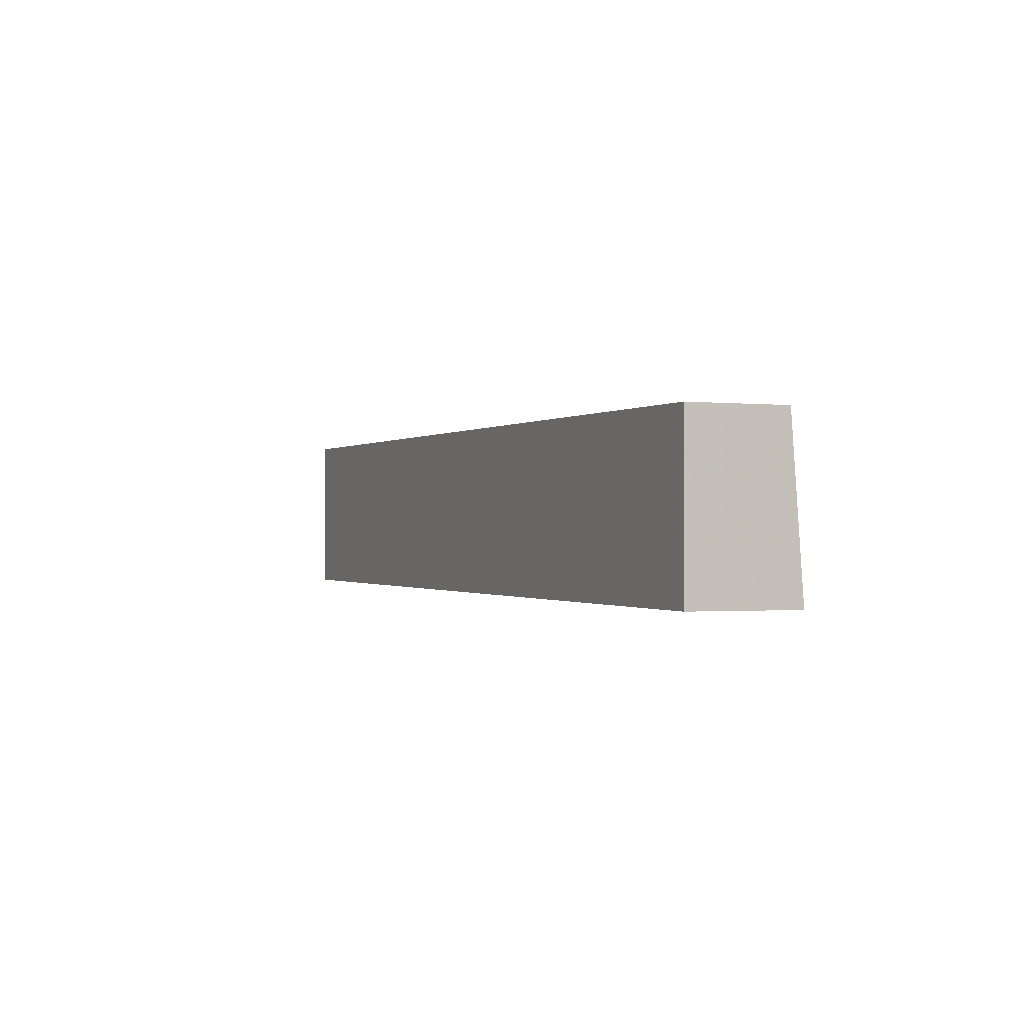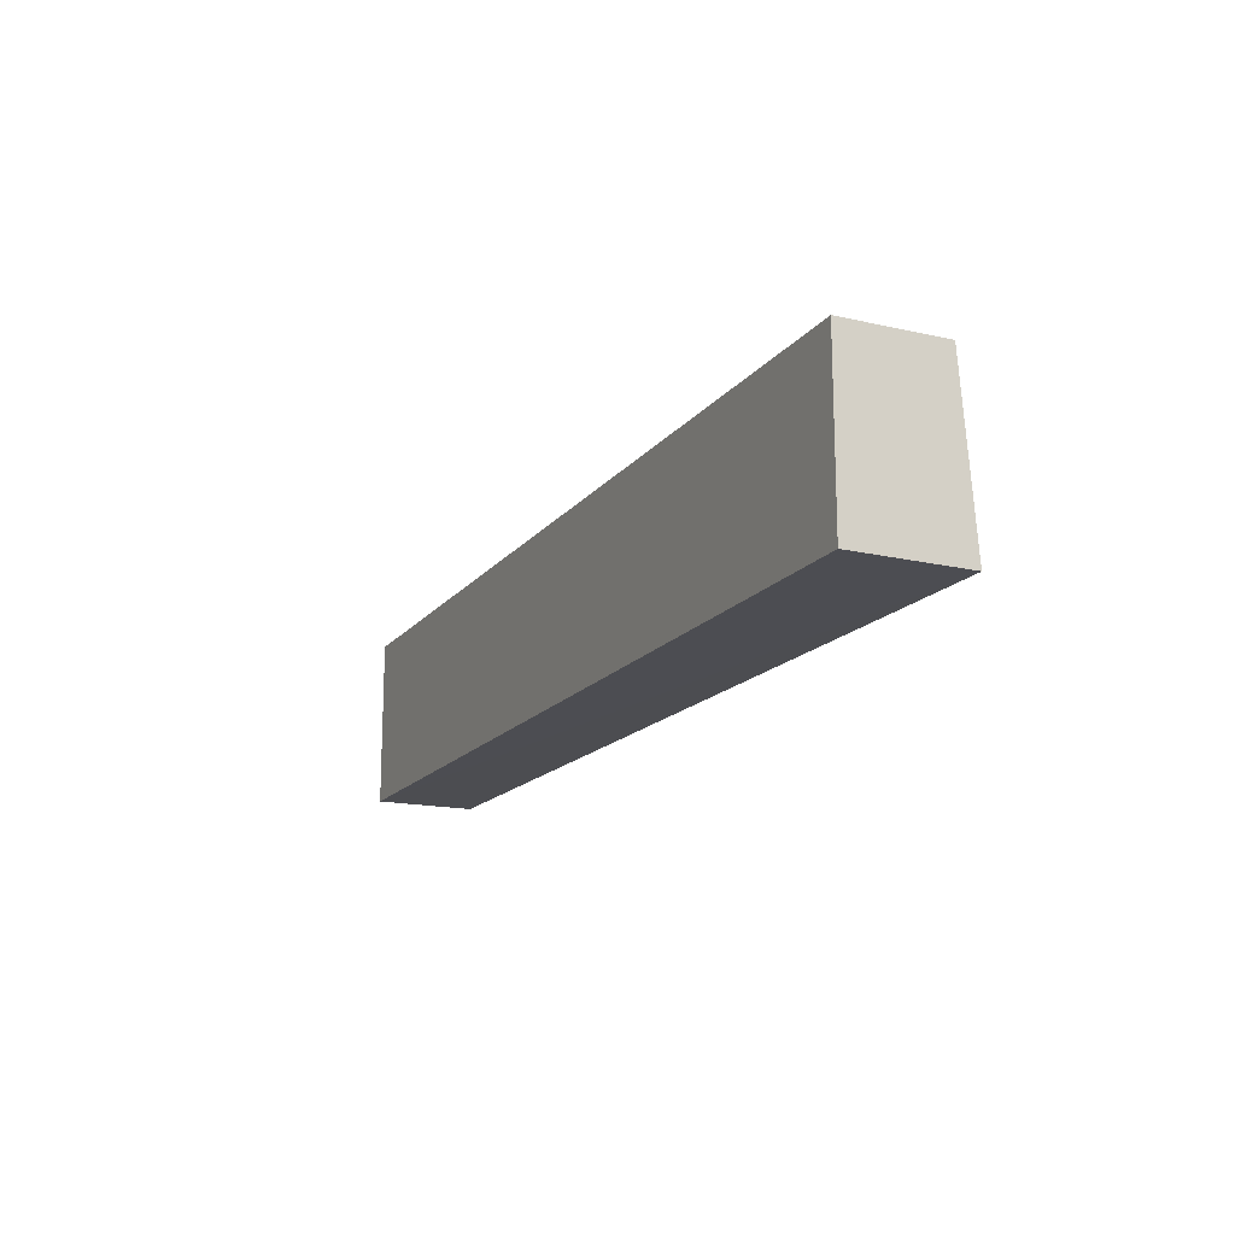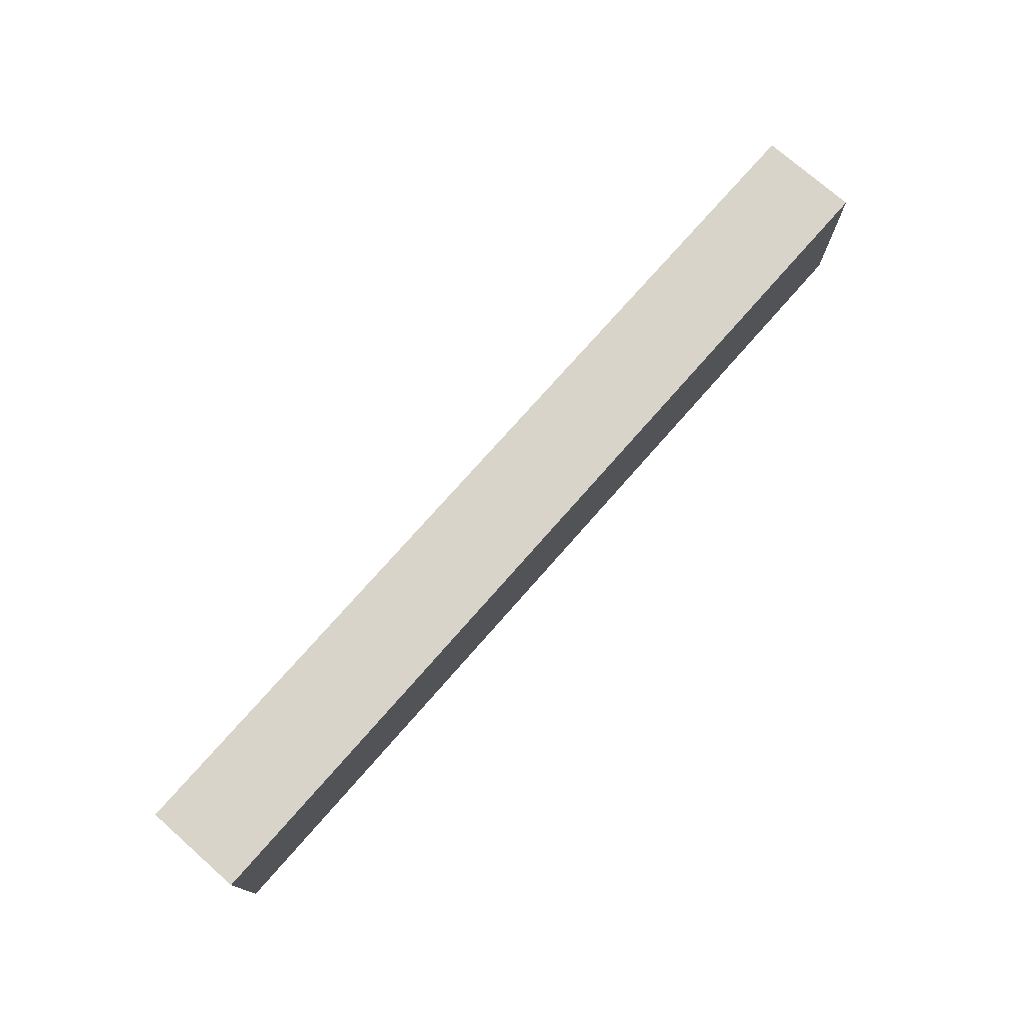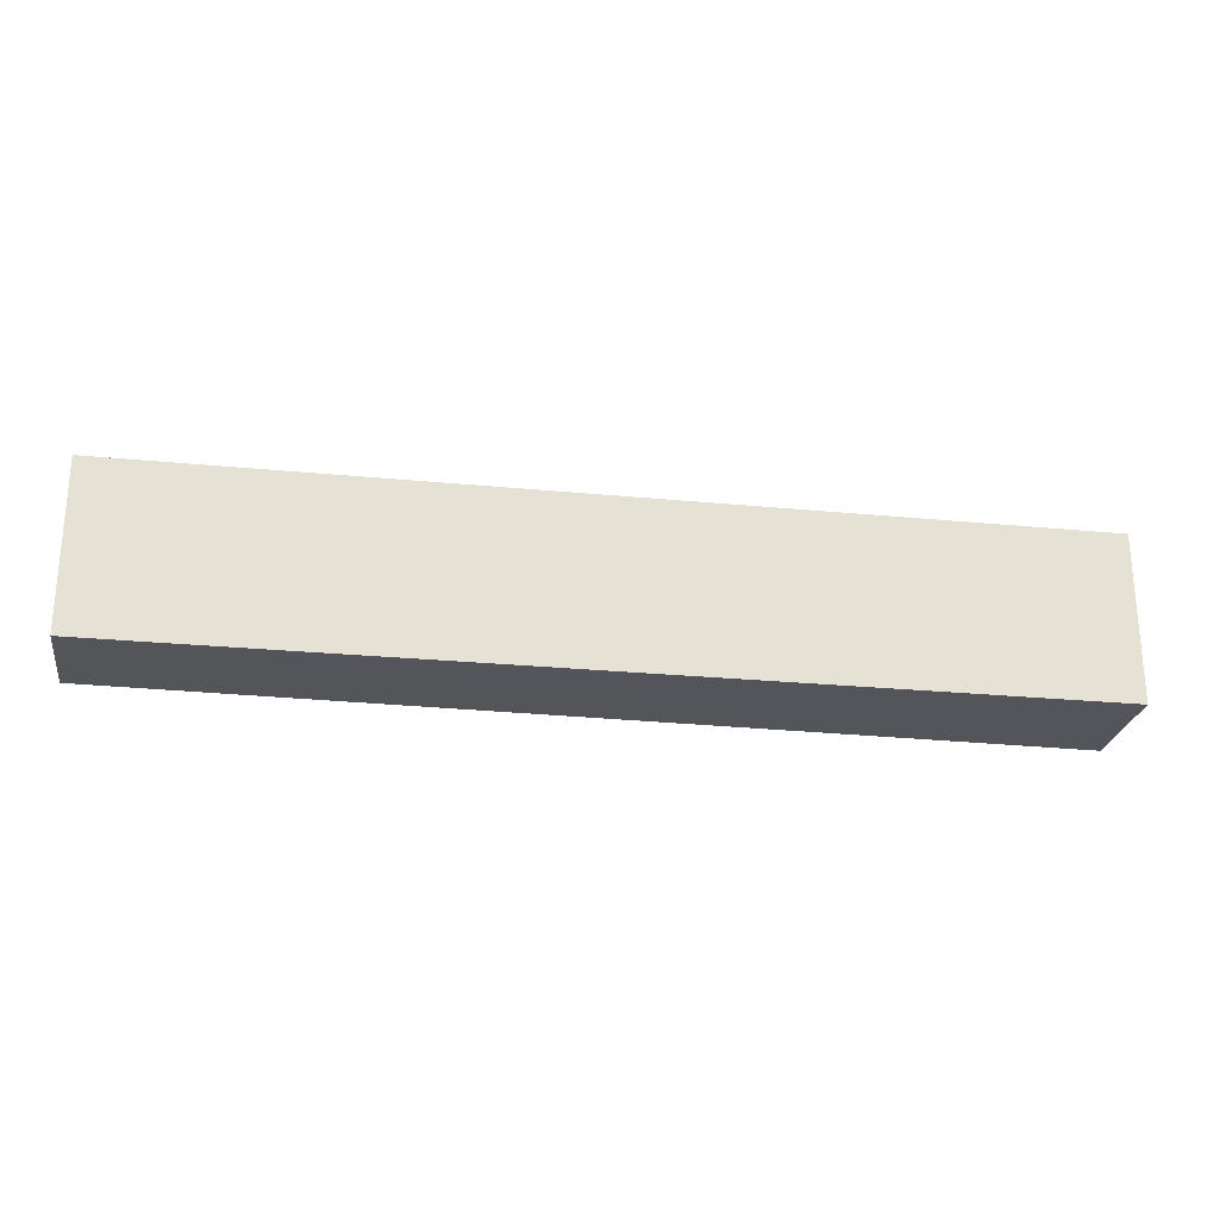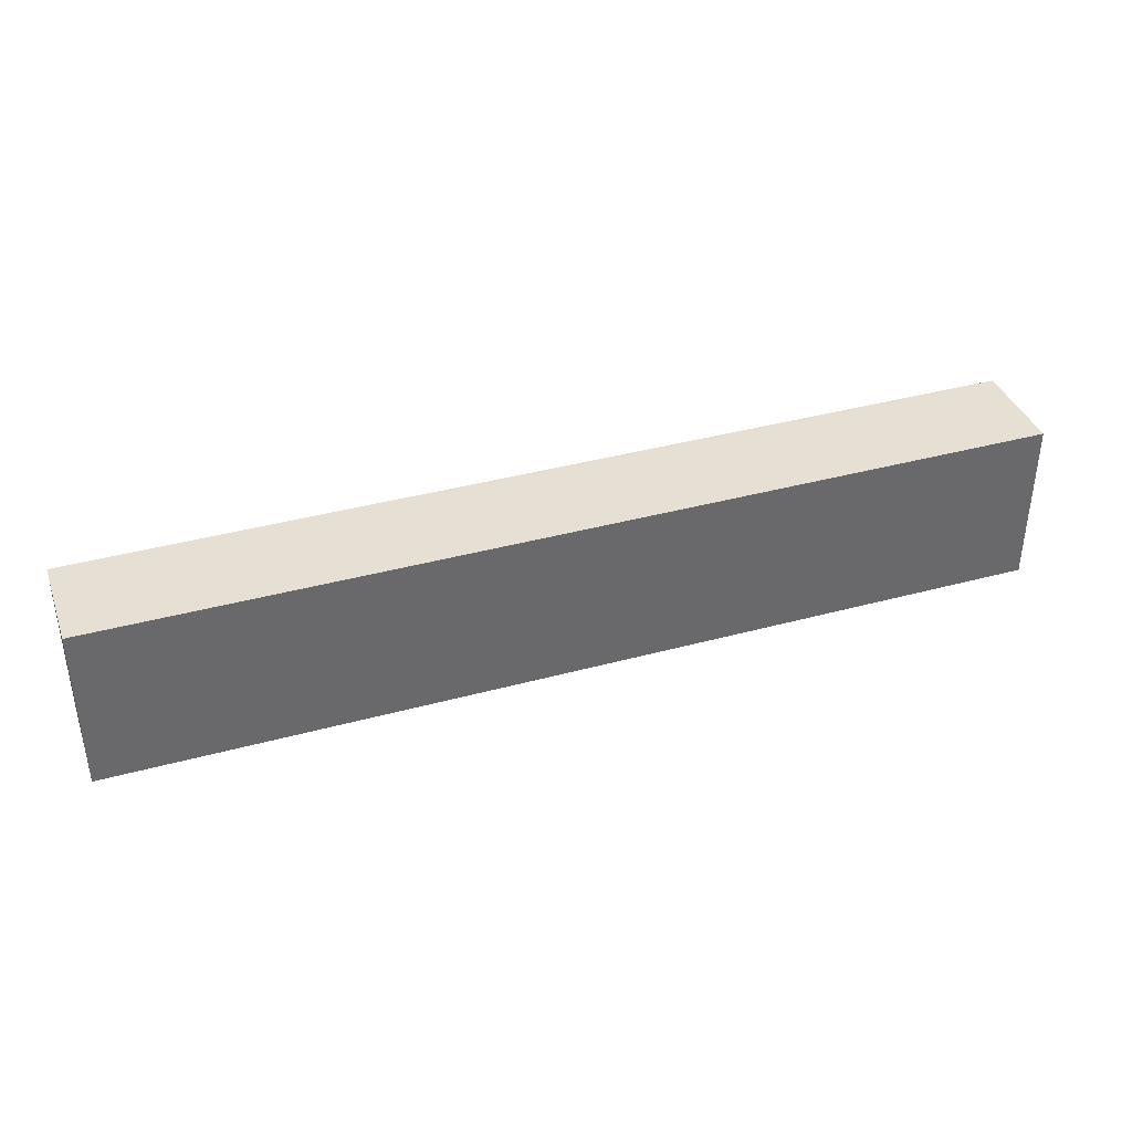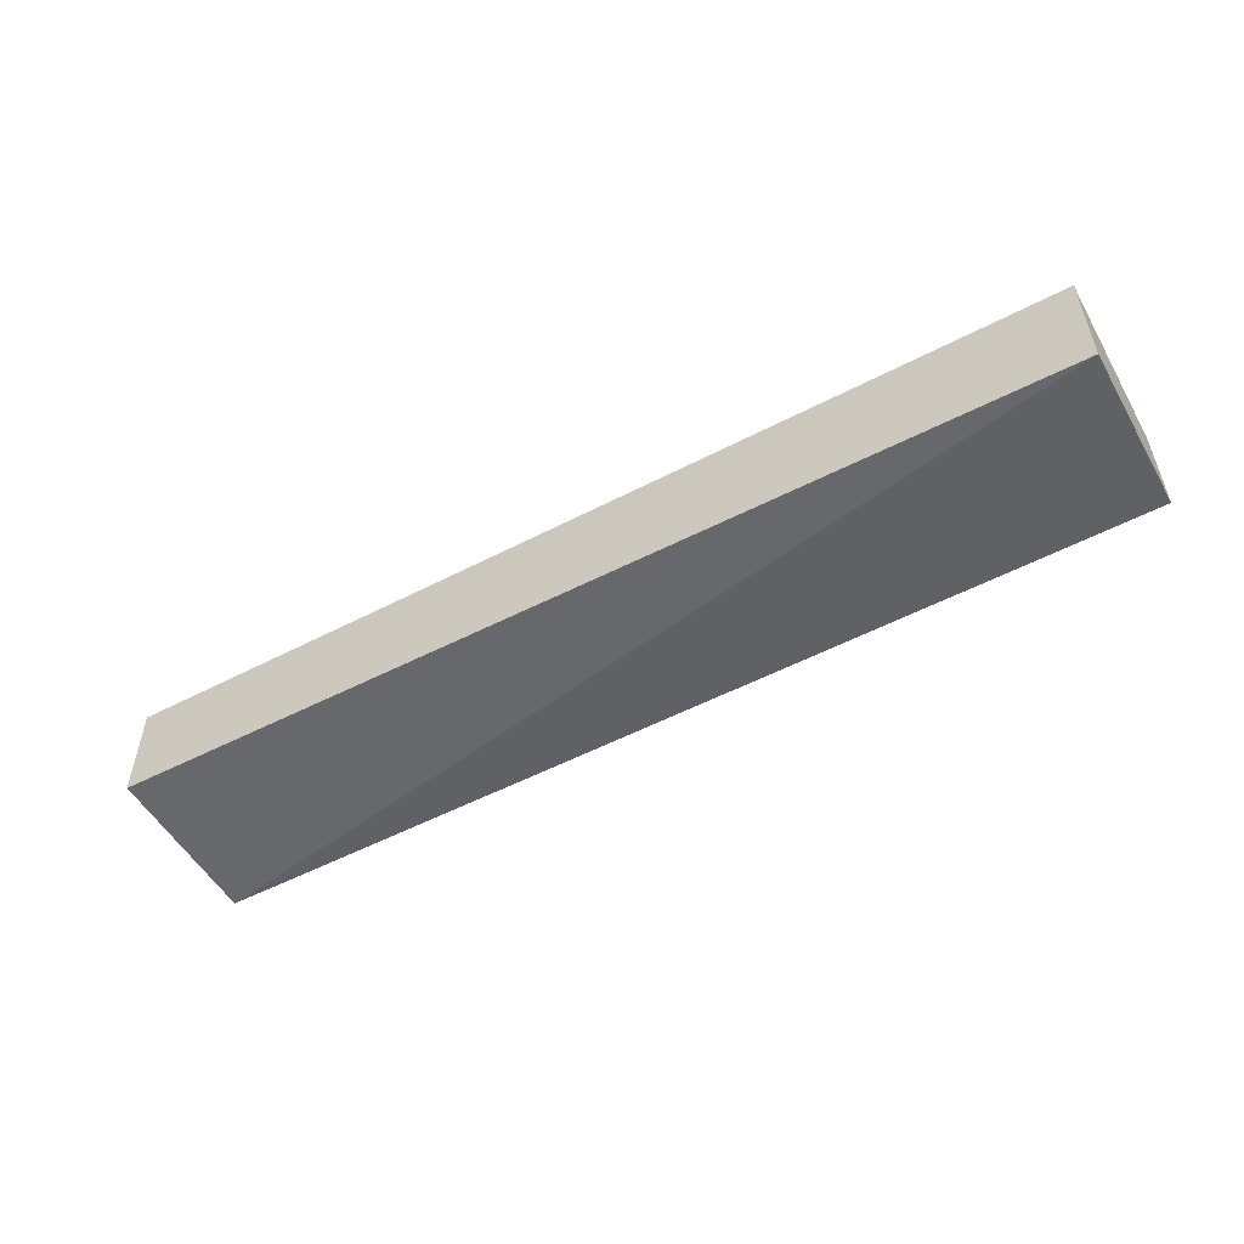
<metadata>
{"format":"obj","ext":"obj","renderer":"f3d","projection":"perspective","resolution":1024,"background":"white","views":[{"elev":-0.5,"azim":66.3,"up":"+Y"},{"elev":-16.2,"azim":65.2,"up":"+Y"},{"elev":75.0,"azim":-48.7,"up":"+Y"},{"elev":-24.7,"azim":-9.1,"up":"+Y"},{"elev":38.1,"azim":-19.1,"up":"+Y"},{"elev":-53.0,"azim":29.2,"up":"+Z"}]}
</metadata>
<code>
v 0.2334 0.4167 0.03279
v 0.2334 0.4163 -0.02352
v 0.2334 0.5 -0.01721
v -0.2334 0.5 0.03279
v -0.2334 0.4167 0.03279
v -0.2334 0.5 -0.01721
v 0.2334 0.5 0.03279
v -0.2334 0.4167 -0.01721
f 1 2 3
f 5 2 1
f 5 1 4
f 6 3 2
f 6 4 3
f 6 5 4
f 7 1 3
f 7 3 4
f 7 4 1
f 8 6 2
f 8 2 5
f 8 5 6

</code>
